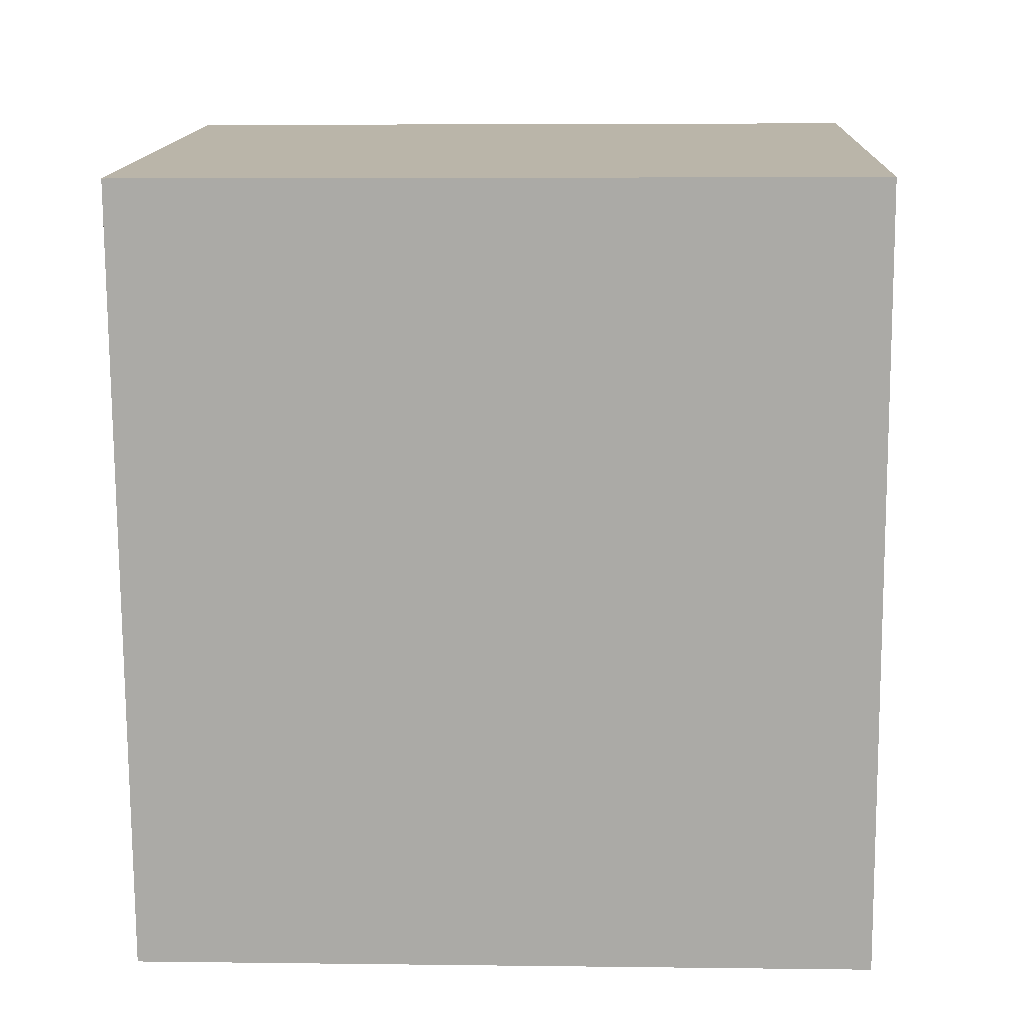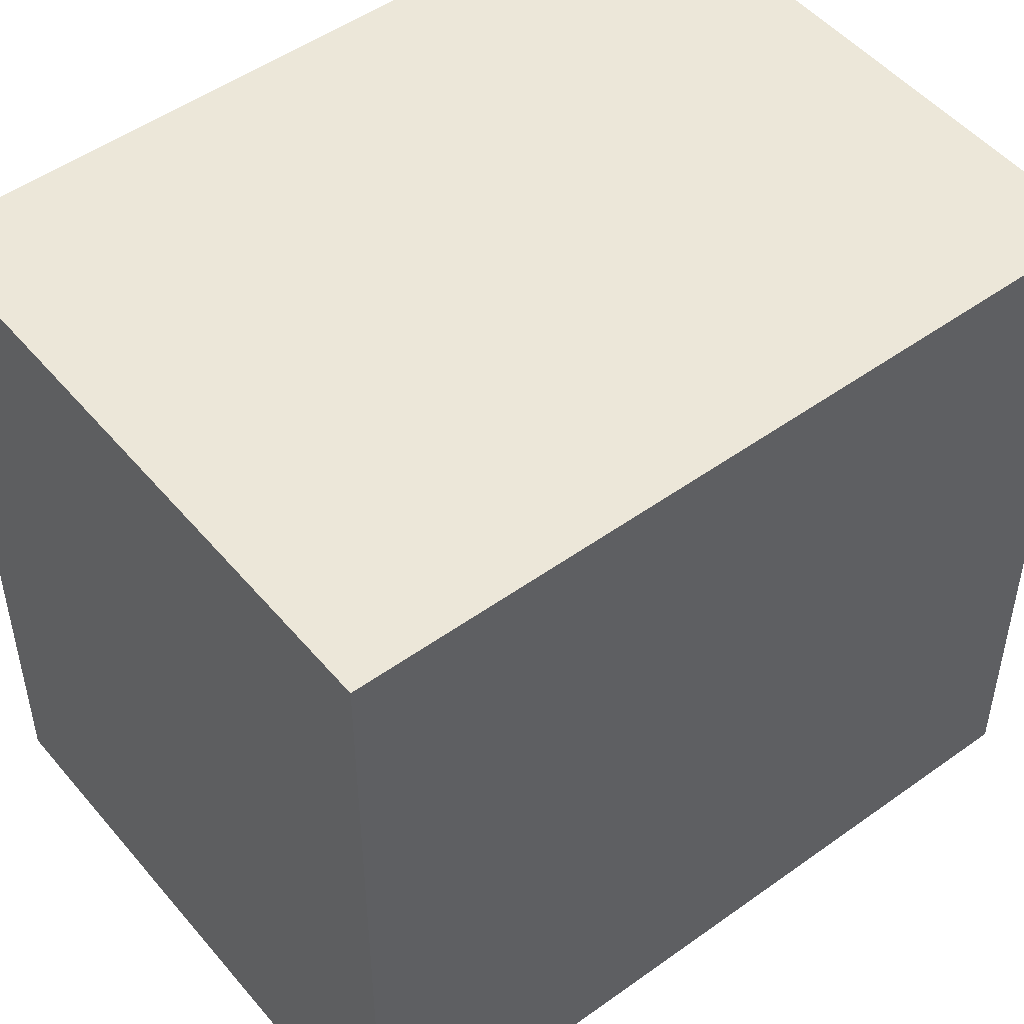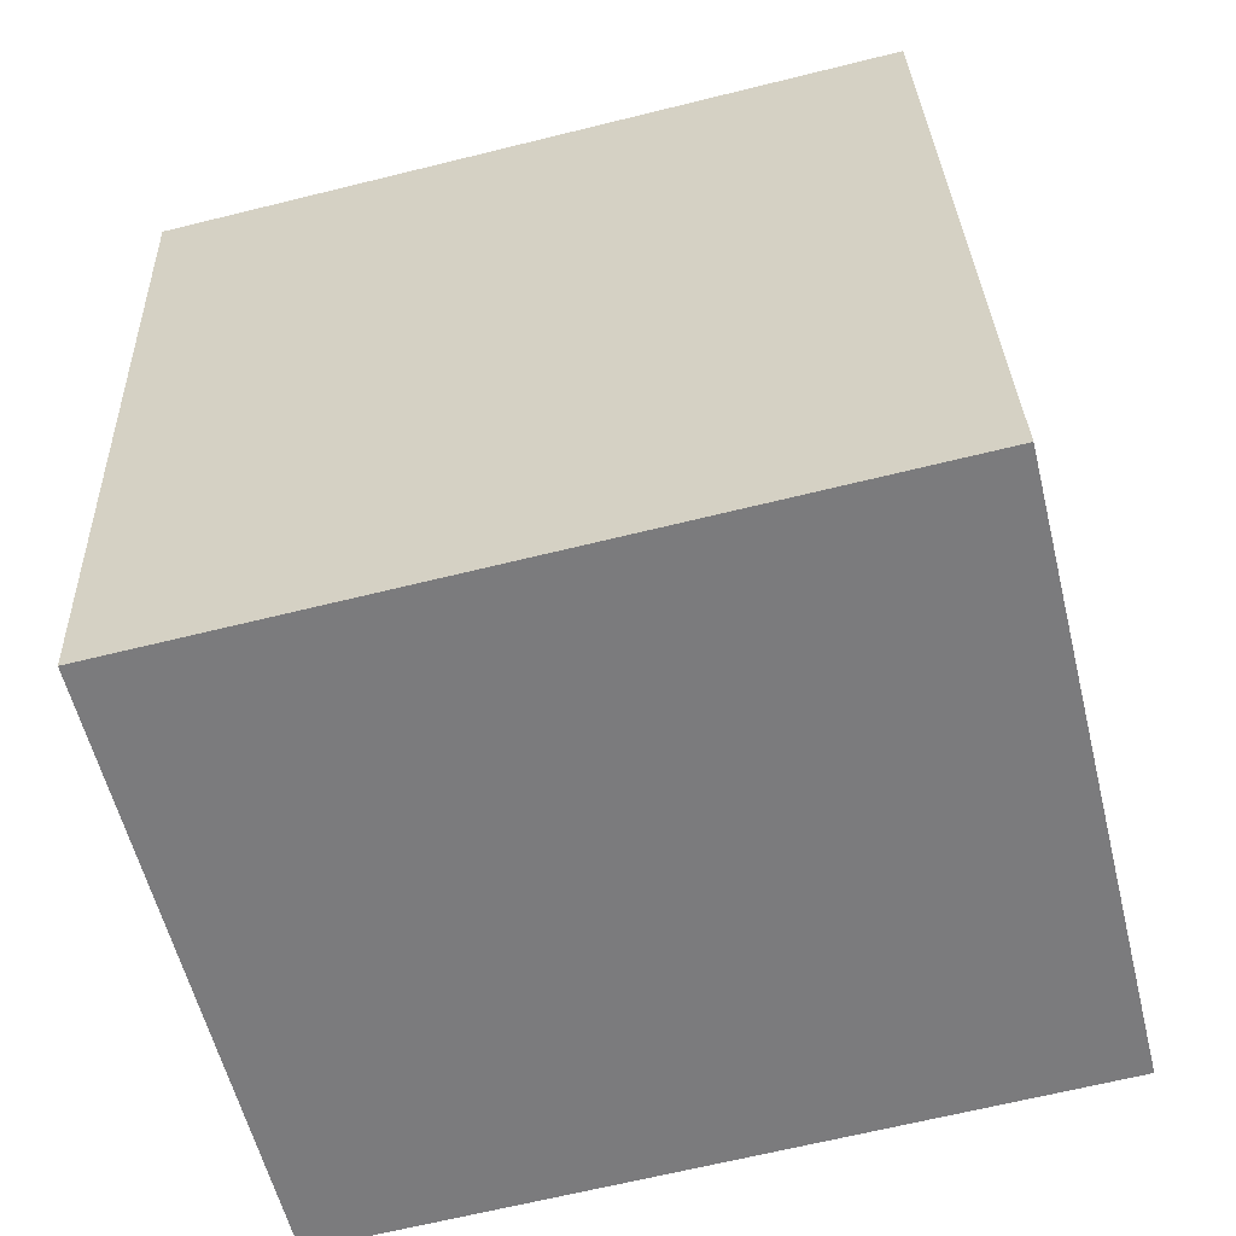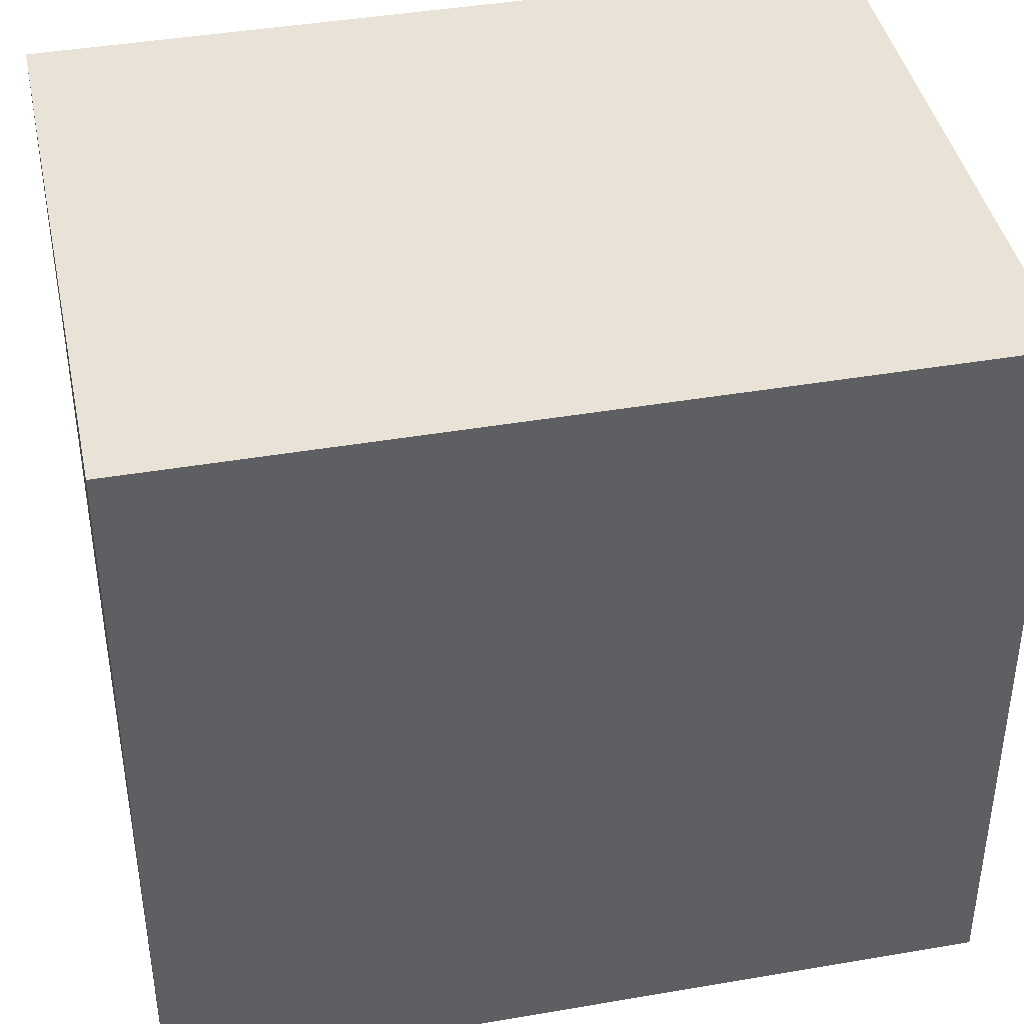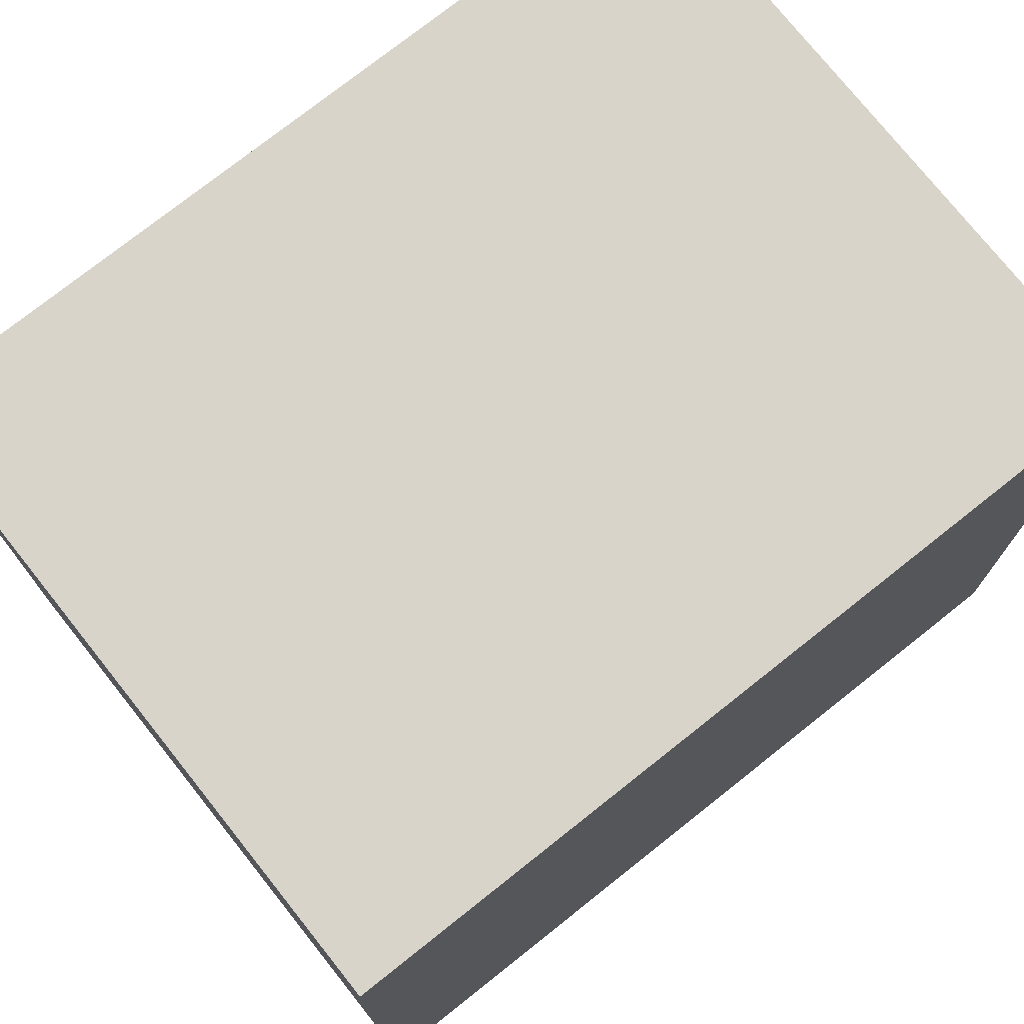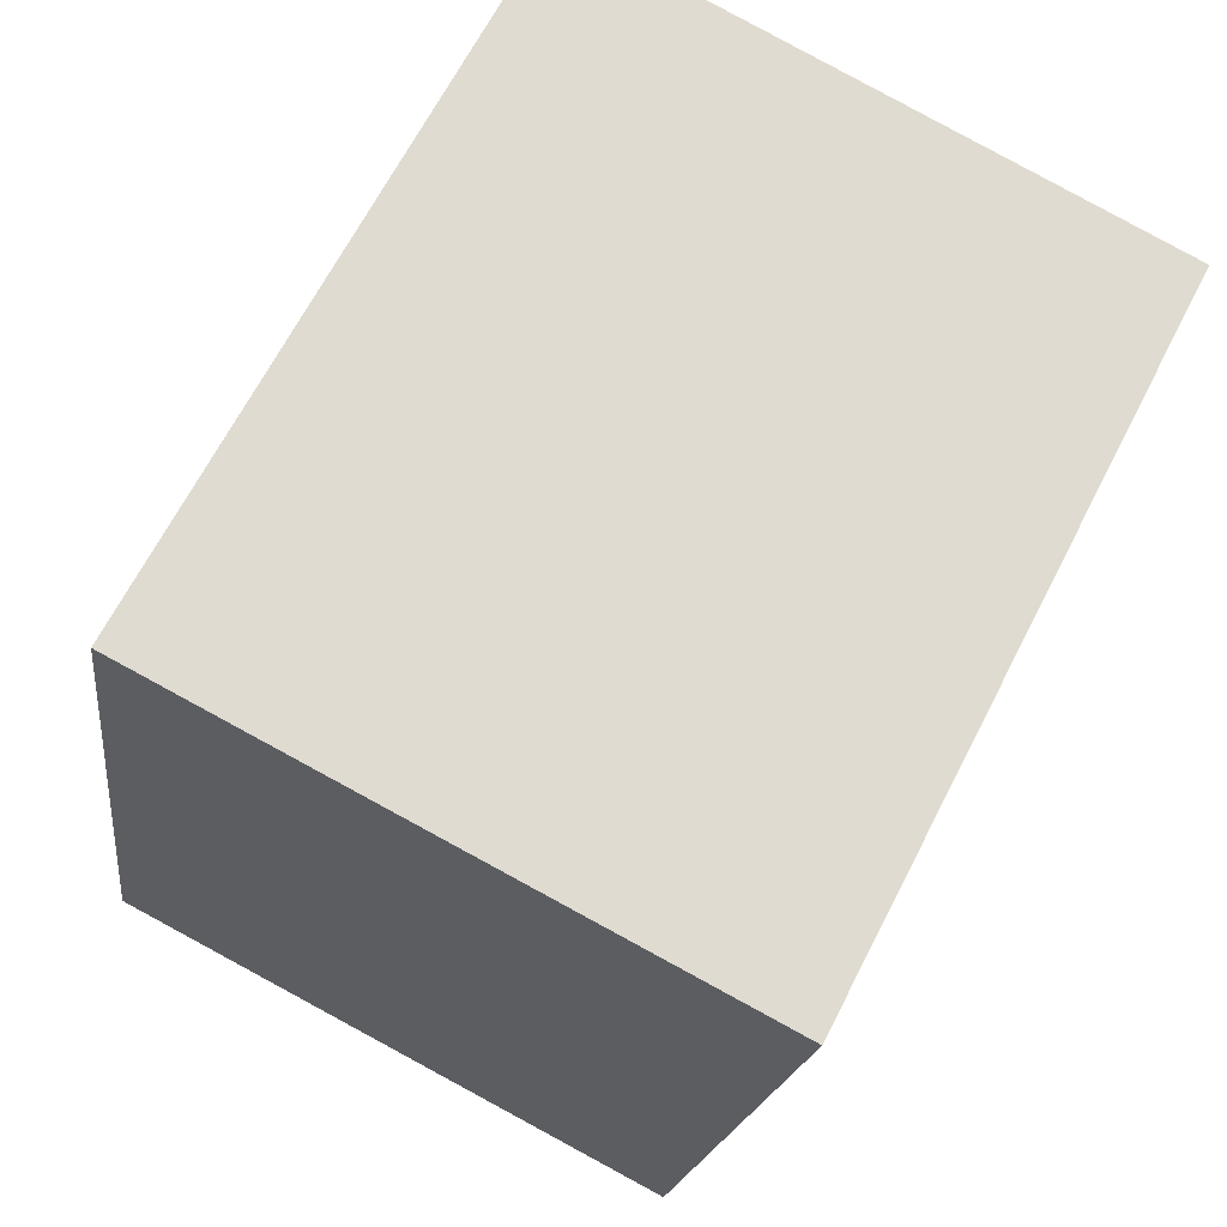
<metadata>
{"format":"obj","ext":"obj","renderer":"f3d","projection":"perspective","resolution":1024,"background":"white","views":[{"elev":5.3,"azim":92.3,"up":"+Z"},{"elev":49.9,"azim":60.1,"up":"+Y"},{"elev":-66.6,"azim":103.9,"up":"+Z"},{"elev":41.5,"azim":86.7,"up":"+Y"},{"elev":75.4,"azim":-120.0,"up":"+Y"},{"elev":66.6,"azim":27.2,"up":"+Z"}]}
</metadata>
<code>
v  0 2.282 1.397e-16
v  2.234 2.282 2.132
v  1.875 2.282 -0.279
v  0.358 2.282 2.412
v  1.875 1.708e-17 -0.279
v  0 0 0
v  0.358 -1.477e-16 2.412
v  2.234 -1.305e-16 2.132
g defaultobject
f 1 2 3
f 2 1 4
f 5 1 3
f 1 5 6
f 6 4 1
f 4 6 7
f 7 2 4
f 2 7 8
f 8 3 2
f 3 8 5
f 5 7 6
f 7 5 8

</code>
